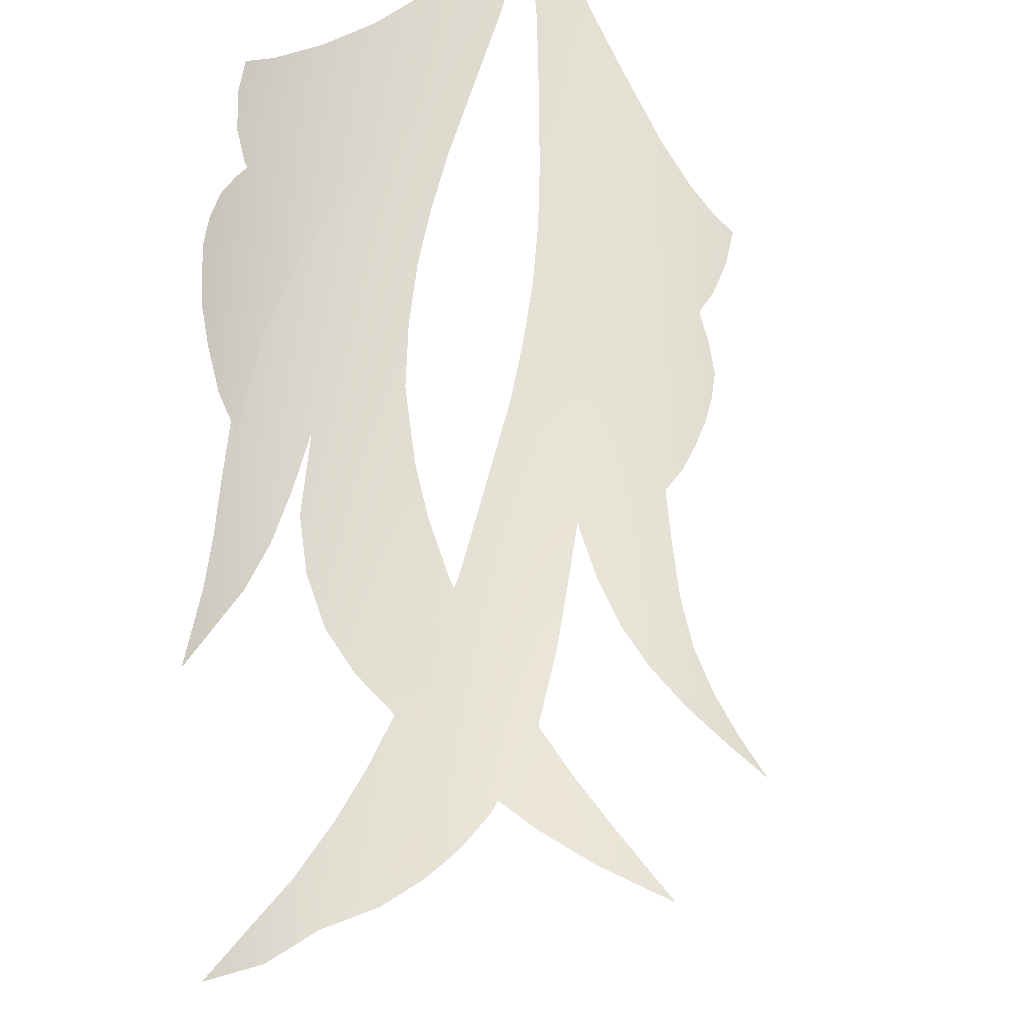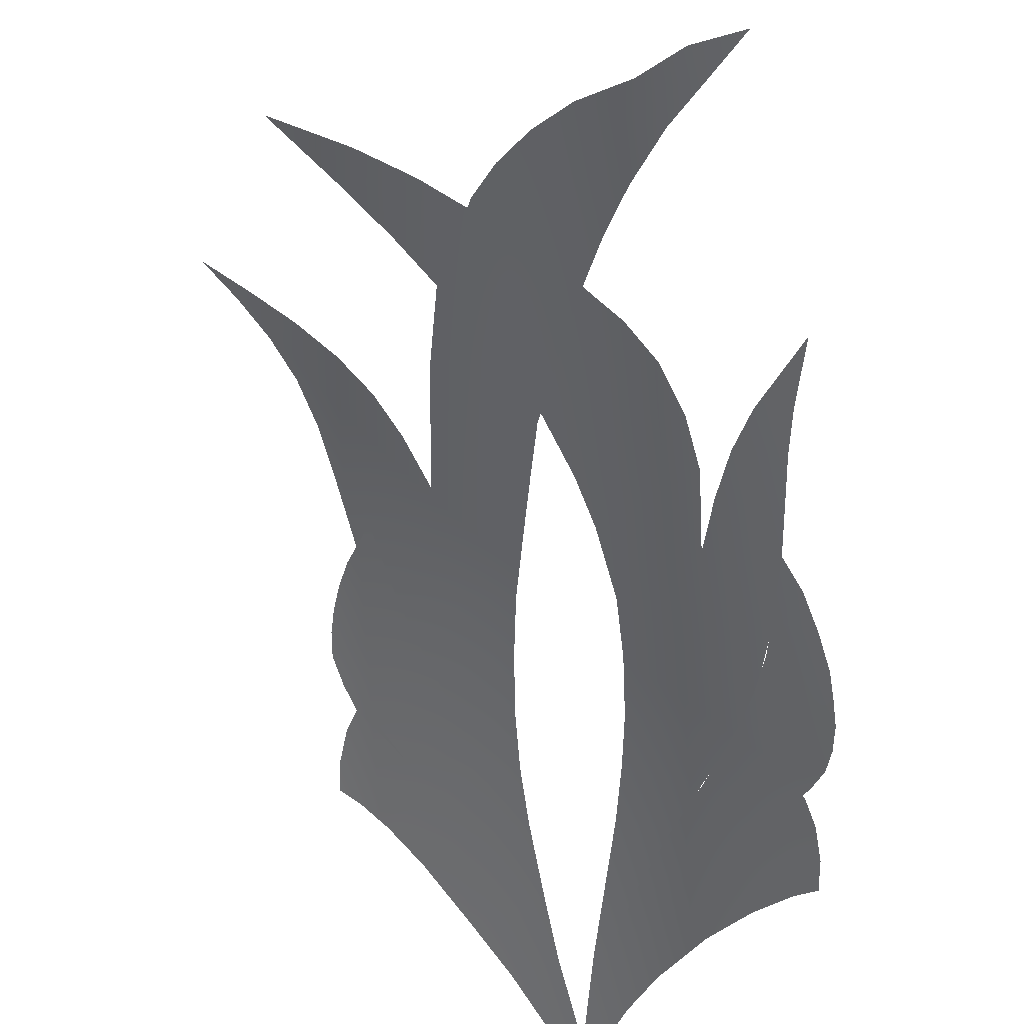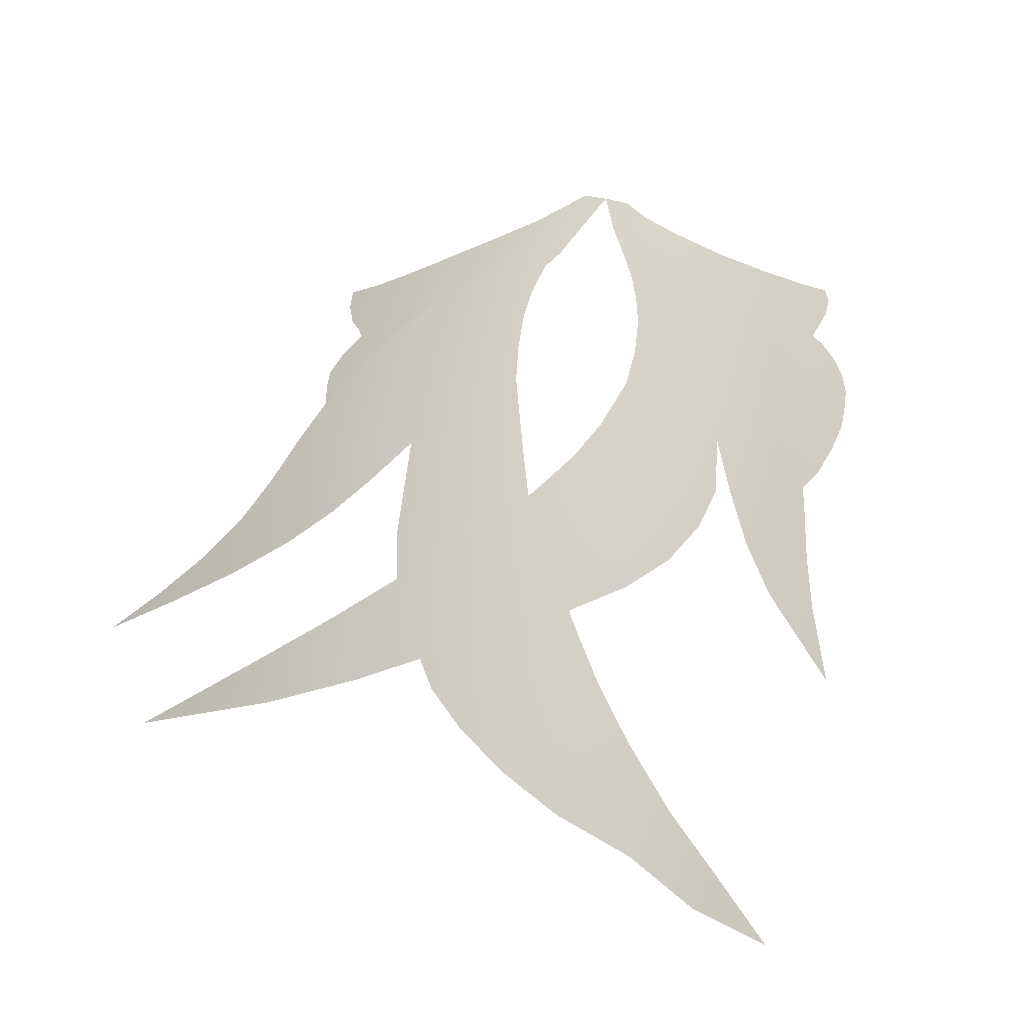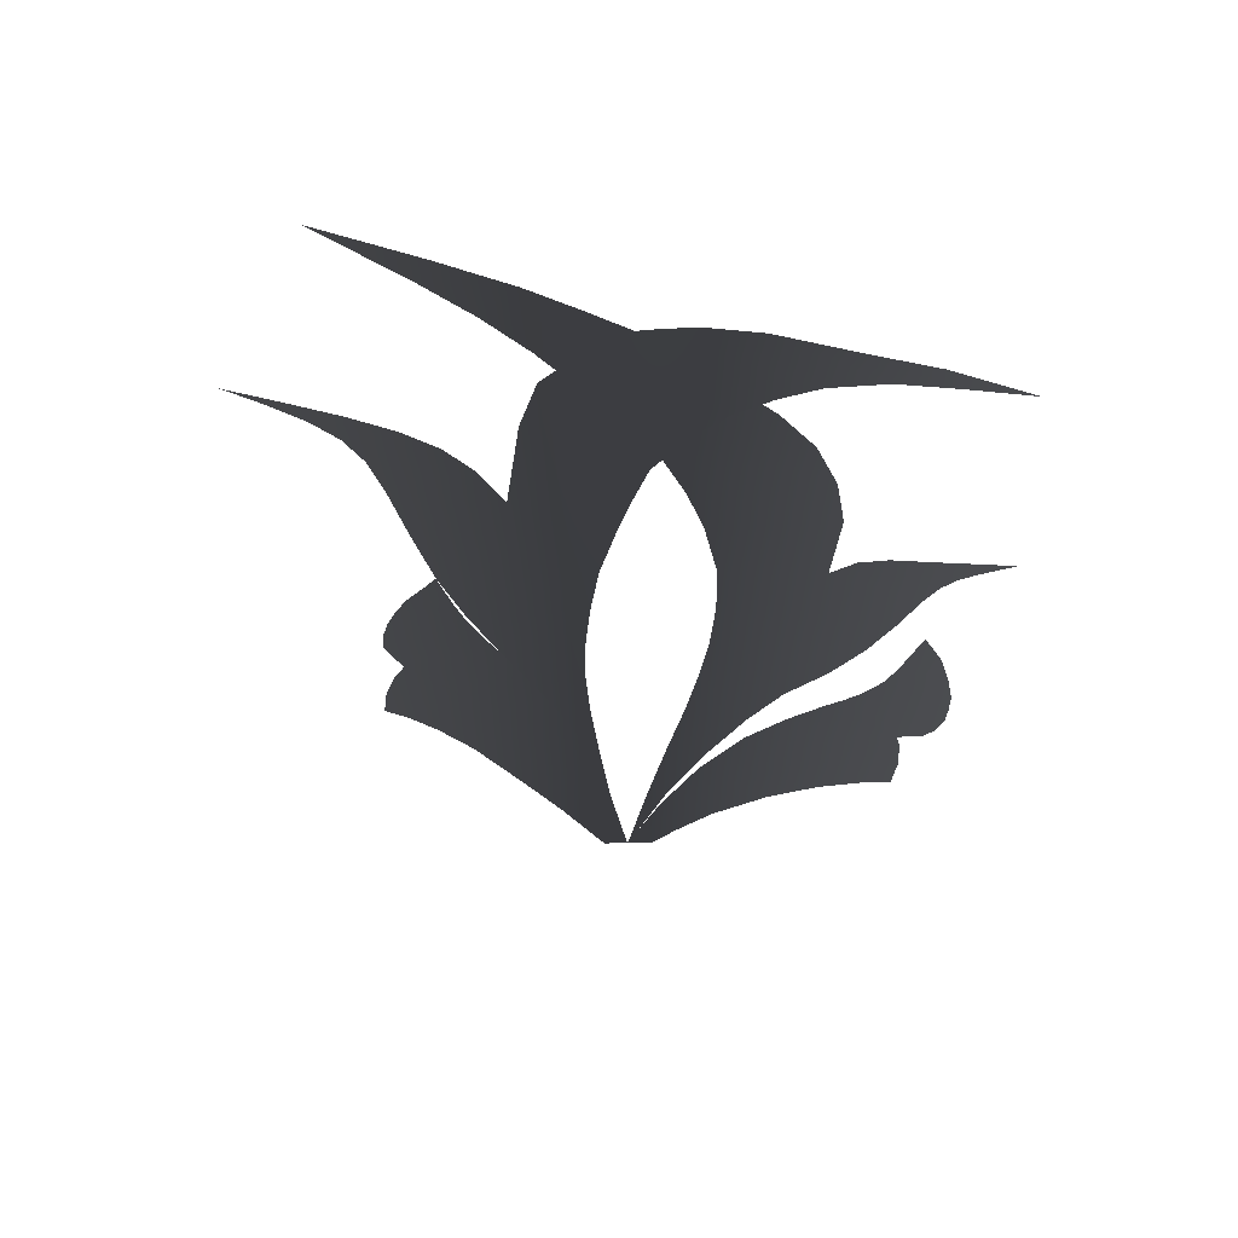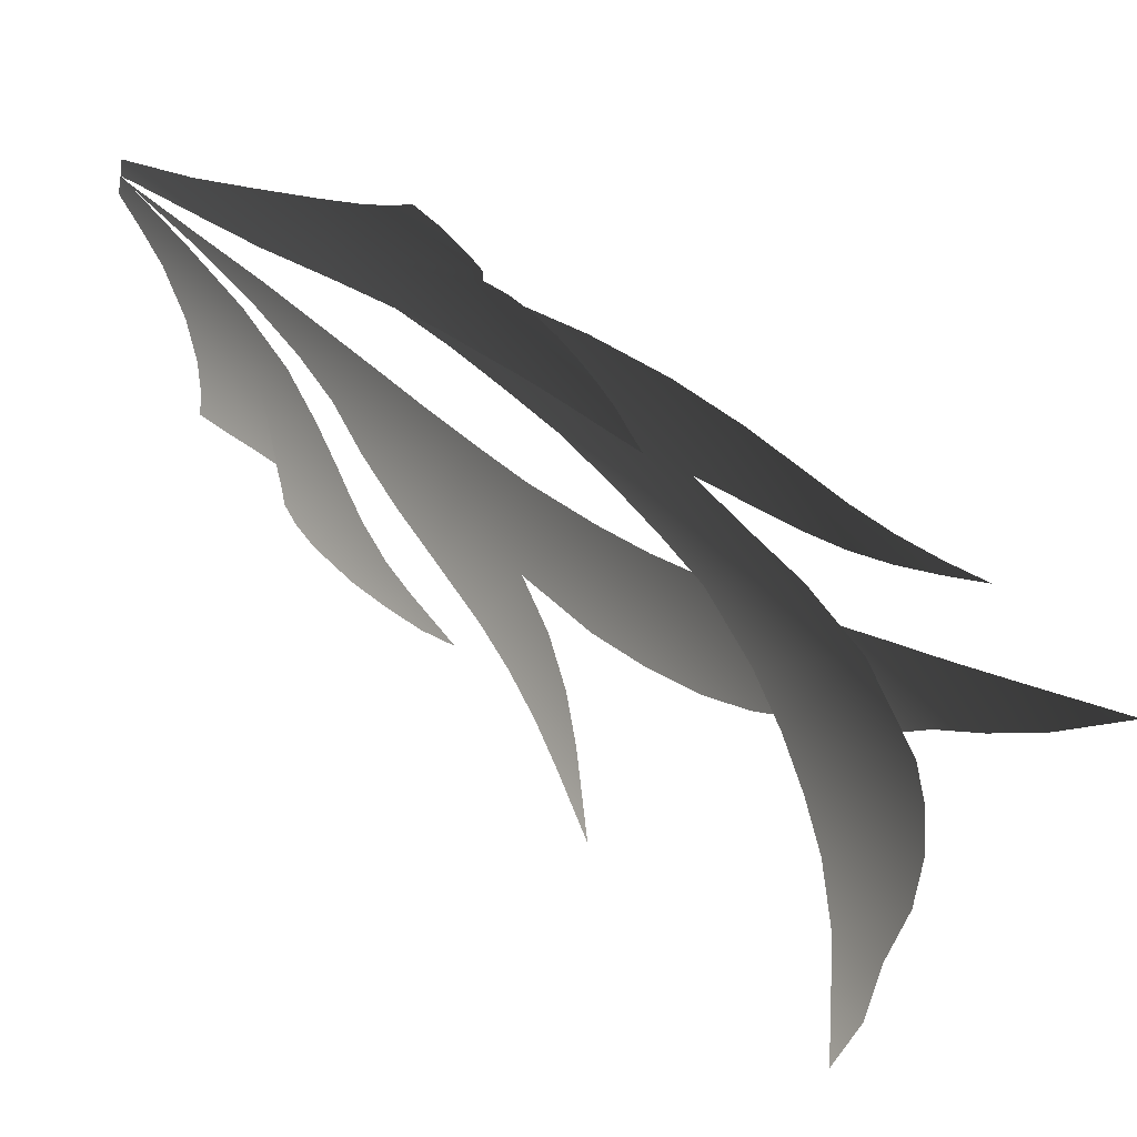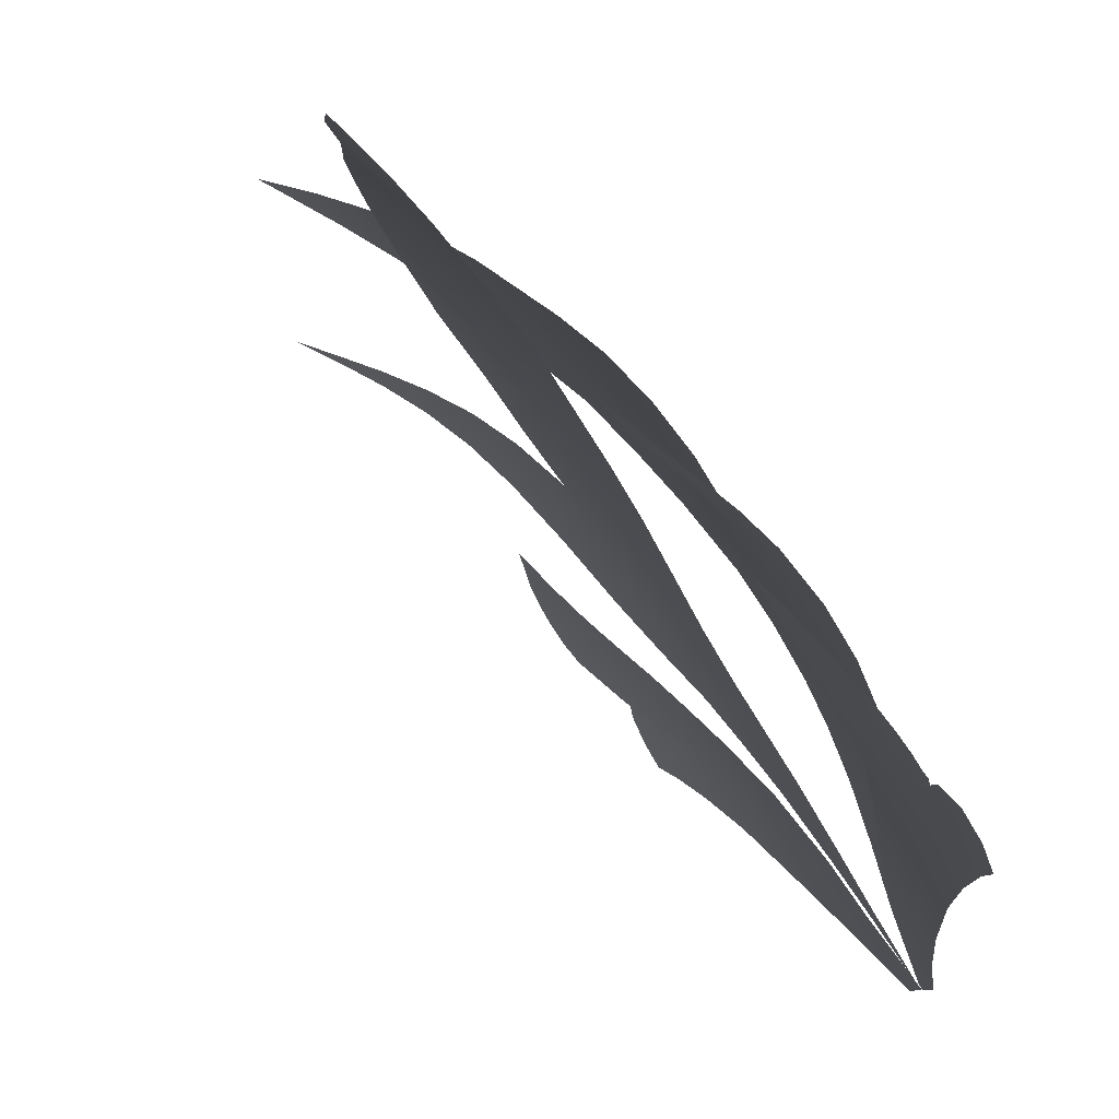
<metadata>
{"format":"obj","ext":"obj","renderer":"f3d","projection":"perspective","resolution":1024,"background":"white","views":[{"elev":-35.5,"azim":167.9,"up":"+Y"},{"elev":-41.4,"azim":0.4,"up":"+Z"},{"elev":-2.8,"azim":5.1,"up":"+Y"},{"elev":22.3,"azim":-9.4,"up":"+Z"},{"elev":-21.1,"azim":-103.6,"up":"+Y"},{"elev":-8.0,"azim":57.3,"up":"+Z"}]}
</metadata>
<code>
o sit_test.026_sit_test.059
v 0.04317 1.295 0.9237
v 0.02509 1.294 0.9286
v 0.01228 1.342 0.8472
v -0.01348 1.302 0.9282
v -0.02623 1.307 0.9253
v 0.01228 1.342 0.8472
v 0.01228 1.343 0.8483
v -0.01506 1.294 0.9241
v -0.01196 1.347 0.8468
v 0.06048 1.316 0.8728
v 0.03828 1.289 0.9183
v 0.01228 1.343 0.8483
v 0.0375 1.337 0.8492
v -0.3545 0.8574 1.52
v -0.4075 0.832 1.543
v -0.3694 0.8643 1.516
v 0.1263 0.5862 1.607
v 0.07187 0.6309 1.609
v 0.1458 0.6142 1.582
v 0.1063 0.6673 1.572
v 0.00724 0.6682 1.617
v 0.06729 0.7298 1.55
v 0.1898 0.5536 1.593
v -0.168 0.7858 1.628
v -0.2405 0.7666 1.659
v -0.2558 0.8024 1.635
v -0.3417 0.7496 1.696
v -0.334 0.8989 1.489
v -0.3045 0.8833 1.497
v -0.2579 0.9124 1.471
v -0.2598 1.067 1.232
v -0.2625 1.085 1.213
v -0.1776 1.074 1.219
v -0.2202 1.002 1.301
v -0.2312 1.016 1.286
v -0.2026 1.033 1.263
v -0.19 1.055 1.239
v -0.2537 1.05 1.251
v -0.2446 1.032 1.269
v -0.2615 1.104 1.194
v -0.2495 1.127 1.172
v -0.2436 1.125 1.171
v -0.2352 1.146 1.152
v -0.2264 1.141 1.152
v -0.164 1.093 1.198
v 0.2837 1.088 1.084
v 0.2814 1.069 1.105
v 0.1979 1.081 1.124
v 0.2495 0.9931 1.193
v 0.2273 0.9707 1.224
v 0.2173 1.019 1.175
v 0.2109 1.048 1.149
v 0.2777 1.048 1.127
v 0.2659 1.021 1.158
v 0.1862 1.105 1.107
v 0.2731 1.126 1.052
v 0.2807 1.108 1.066
v 0.255 1.141 1.046
v 0.2605 1.145 1.046
v -0.144 1.119 1.17
v -0.1831 1.176 1.109
v -0.2083 1.118 1.254
v -0.1764 1.156 1.198
v -0.05831 1.086 1.264
v -0.1533 1.015 1.365
v -0.2615 1.019 1.38
v -0.2381 1.068 1.322
v -0.1426 1.052 1.318
v -0.04973 1.041 1.318
v -0.2182 0.9437 1.443
v -0.3041 0.936 1.458
v -0.0417 0.9989 1.365
v -0.1537 0.9679 1.414
v 0.2517 0.7814 1.367
v 0.1976 0.8653 1.342
v 0.2393 0.8539 1.332
v 0.1466 1.022 1.275
v 0.2316 0.9983 1.25
v 0.1596 0.9678 1.305
v 0.2336 0.9514 1.281
v 0.03118 1.035 1.322
v 0.05399 1.082 1.258
v 0.2232 1.057 1.203
v 0.2351 0.902 1.308
v 0.1757 0.9145 1.327
v 0.1456 0.9663 1.346
v 0.03961 0.7814 1.526
v -0.07828 0.7419 1.602
v -0.1061 0.7769 1.584
v 0.06097 1.121 1.205
v -0.03999 0.7049 1.613
v 0.01603 0.8343 1.498
v -0.1458 0.8577 1.526
v -0.006095 0.8893 1.463
v -0.1537 0.92 1.468
v -0.03339 0.9564 1.409
v -0.1965 0.8398 1.59
v -0.1468 0.874 1.547
v -0.1116 0.805 1.6
v -0.08611 0.9165 1.487
v -0.02824 0.9615 1.426
v 0.06276 0.8695 1.483
v 0.01809 0.8502 1.517
v -0.04488 1.231 1.058
v -0.05461 1.198 1.11
v -0.09331 1.246 1.053
v -0.05504 1.281 0.9806
v -0.02791 1.271 0.9859
v 0.1448 1.189 1.079
v 0.05818 1.19 1.106
v 0.1147 1.222 1.039
v 0.05079 1.222 1.055
v 0.07861 1.258 0.9858
v 0.0381 1.259 0.9934
v -0.109 1.28 0.9598
v -0.06386 1.308 0.9104
v -0.03292 1.259 0.979
v -0.1133 1.232 1.033
v -0.06506 1.217 1.046
v -0.09709 1.179 1.098
v -0.1496 1.203 1.075
v -0.1218 1.15 1.135
v 0.09367 1.293 0.8998
v 0.1042 1.252 0.9587
v 0.1459 1.264 0.9296
v 0.1721 1.229 0.9781
v 0.1949 1.241 0.948
v 0.1471 1.217 0.9996
v 0.1973 1.189 1.021
v 0.1956 1.187 1.021
v 0.2503 1.154 1.041
v 0.2429 1.15 1.041
v 0.2534 1.161 1.042
v 0.2212 1.207 0.9961
v 0.2397 1.224 0.9581
v 0.2692 1.2 0.9873
v 0.2648 1.181 1.018
v 0.1717 1.128 1.091
v 0.1441 1.165 1.063
v 0.1091 1.204 1.028
v 0.2661 1.216 0.9598
v 0.06996 1.245 0.9773
v -0.184 1.182 1.111
v -0.2467 1.164 1.137
v -0.2538 1.184 1.11
v -0.2544 1.203 1.084
v -0.2315 1.211 1.072
v -0.2001 1.226 1.049
v -0.1618 1.248 1.016
v -0.2374 1.153 1.152
v 0.1017 0.896 1.443
v -0.02008 0.8292 1.548
v -0.06366 0.8146 1.576
v -0.1853 0.9771 1.409
v -0.2814 0.9754 1.424
v -0.0608 1.125 1.21
v -0.0598 1.163 1.159
v -0.1205 1.215 1.105
v -0.1434 1.187 1.149
v 0.007792 1.001 1.368
v 0.06213 1.159 1.153
v 0.1814 1.151 1.116
v 0.2068 1.107 1.157
v 0.1299 0.93 1.396
f 3 2 1
f 6 5 4
f 9 8 7
f 12 11 10
f 12 10 13
f 16 15 14
f 19 18 17
f 18 19 20
f 21 18 20
f 21 20 22
f 17 23 19
f 26 25 24
f 26 27 25
f 14 28 16
f 28 14 29
f 28 29 30
f 33 32 31
f 36 35 34
f 33 31 37
f 37 31 38
f 37 39 36
f 36 39 35
f 37 38 39
f 33 40 32
f 42 41 40
f 42 43 41
f 43 42 44
f 45 42 40
f 40 33 45
f 48 47 46
f 51 50 49
f 48 52 47
f 52 53 47
f 51 49 54
f 52 51 54
f 52 54 53
f 46 55 48
f 55 57 56
f 55 46 57
f 55 56 58
f 56 59 58
f 60 44 42
f 60 61 44
f 60 42 45
f 64 63 62
f 67 66 65
f 62 68 64
f 65 69 68
f 67 65 68
f 62 67 68
f 69 64 68
f 71 30 70
f 65 72 69
f 65 73 72
f 76 75 74
f 79 78 77
f 78 79 80
f 77 82 81
f 83 77 78
f 83 82 77
f 84 75 76
f 80 85 84
f 75 84 85
f 85 80 79
f 77 81 86
f 89 88 87
f 83 90 82
f 88 91 22
f 88 22 87
f 91 21 22
f 89 87 92
f 89 92 93
f 93 92 94
f 93 94 95
f 95 96 73
f 95 94 96
f 99 98 97
f 99 97 24
f 97 26 24
f 102 101 100
f 100 103 102
f 71 28 30
f 106 105 104
f 104 107 106
f 107 4 5
f 4 107 108
f 107 104 108
f 111 110 109
f 113 112 111
f 112 113 114
f 114 1 2
f 1 114 113
f 117 116 115
f 116 117 8
f 117 115 118
f 117 118 119
f 118 120 119
f 120 118 121
f 121 122 120
f 122 121 61
f 61 43 44
f 8 9 116
f 11 124 123
f 11 123 10
f 124 125 123
f 126 125 124
f 126 127 125
f 126 124 128
f 129 126 128
f 130 129 128
f 131 129 130
f 131 58 59
f 132 131 130
f 58 131 132
f 129 131 133
f 126 129 134
f 134 127 126
f 127 134 135
f 135 134 136
f 133 137 129
f 134 137 136
f 137 134 129
f 130 138 132
f 138 55 58
f 138 58 132
f 128 139 130
f 138 130 139
f 139 128 140
f 141 135 136
f 142 128 124
f 142 140 128
f 11 142 124
f 121 143 61
f 61 143 43
f 143 145 144
f 143 146 145
f 147 146 143
f 148 143 121
f 143 148 147
f 115 149 118
f 149 121 118
f 121 149 148
f 143 144 150
f 143 150 43
f 61 60 122
f 102 151 101
f 152 103 100
f 152 100 98
f 98 99 153
f 98 153 152
f 66 154 65
f 66 155 154
f 155 71 70
f 155 70 154
f 63 64 156
f 158 157 105
f 157 158 159
f 156 159 63
f 159 156 157
f 81 160 86
f 90 162 161
f 90 83 163
f 162 90 163
f 161 109 110
f 109 161 162
f 73 96 72
f 86 160 164
f 160 101 164
f 105 106 158
f 110 111 112
f 151 164 101

</code>
